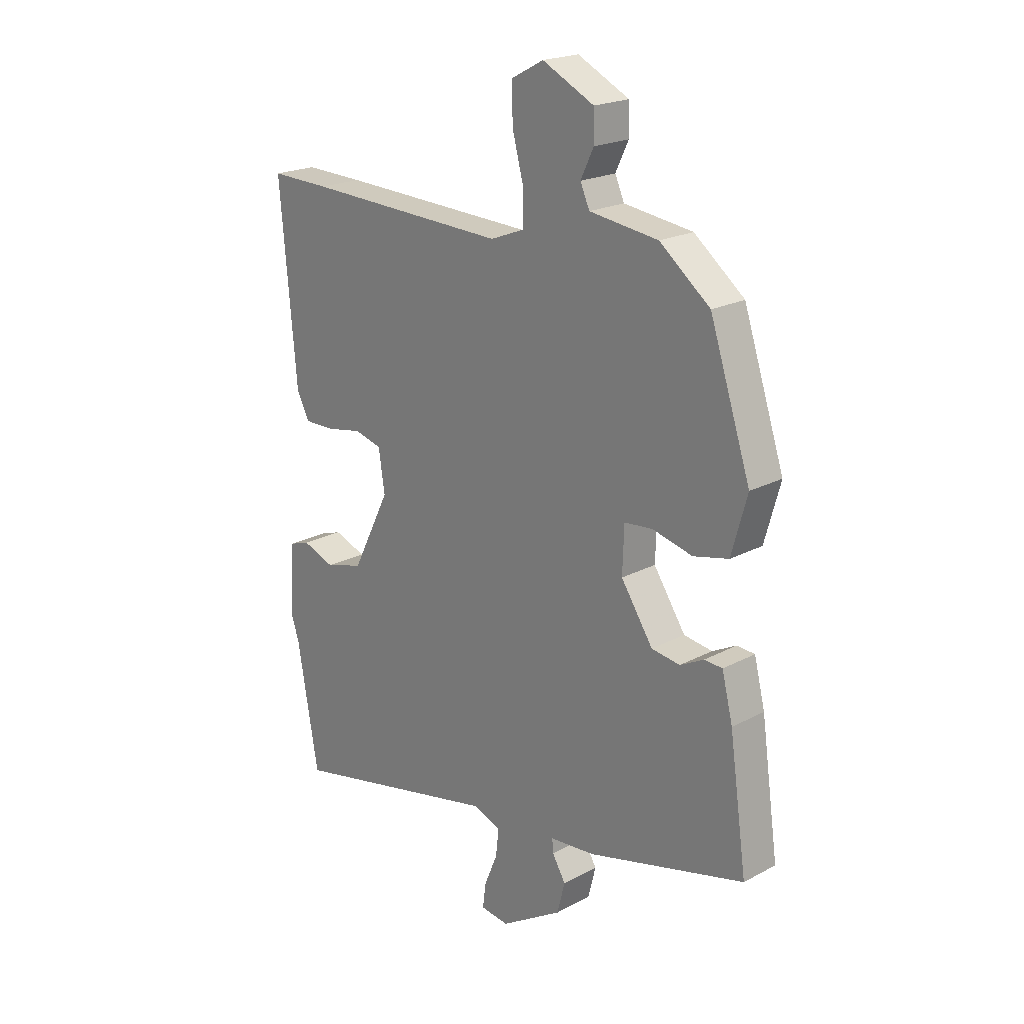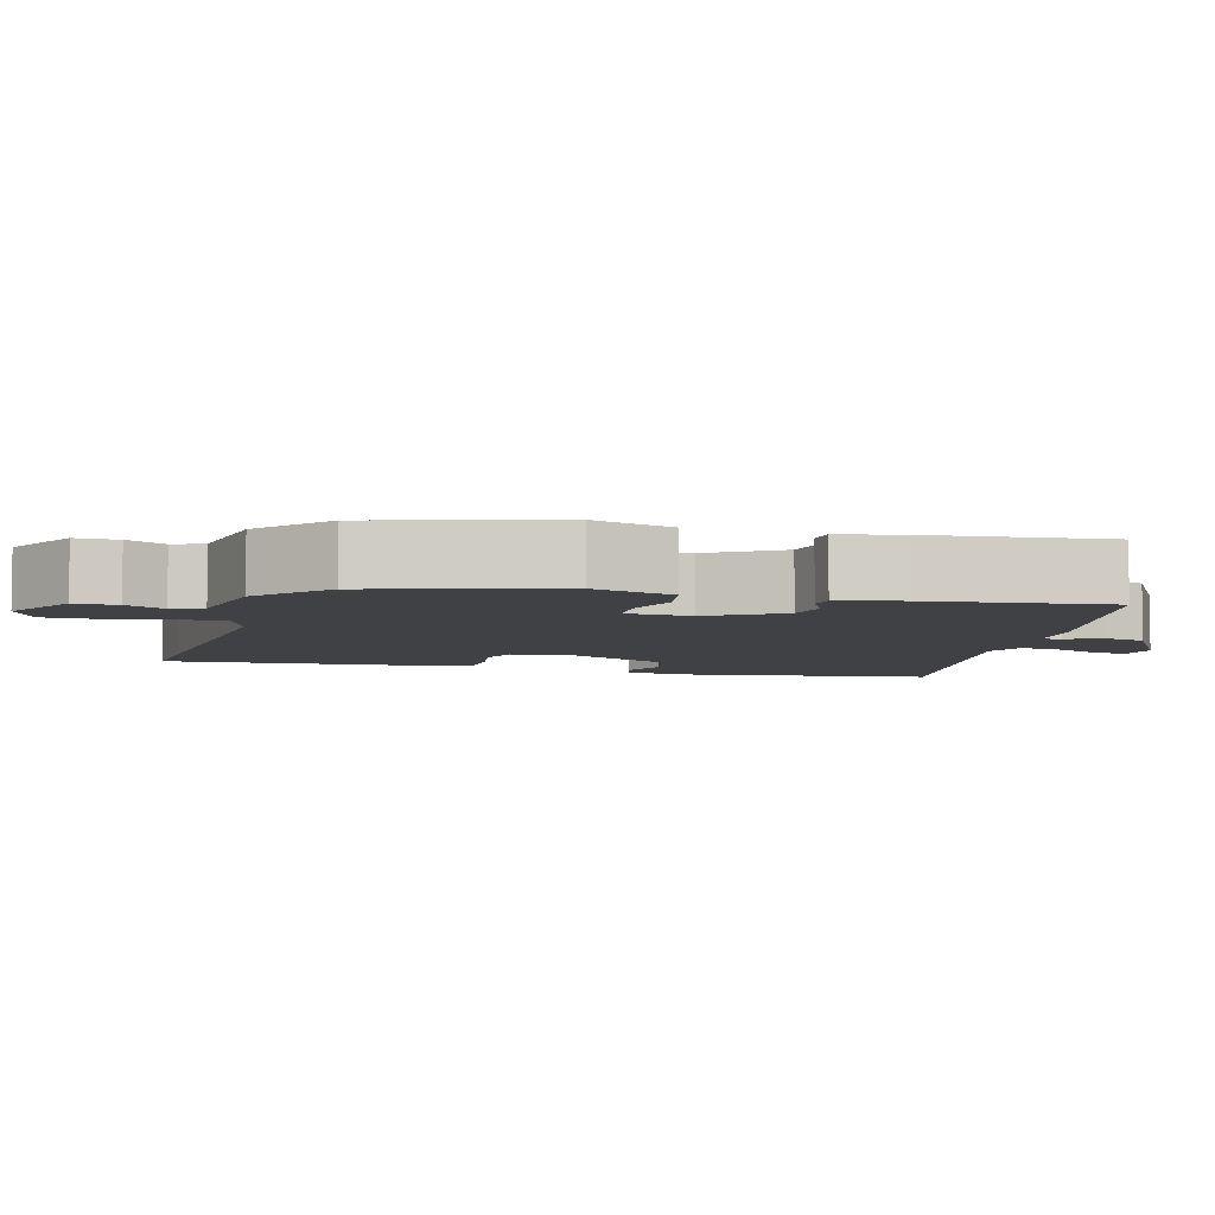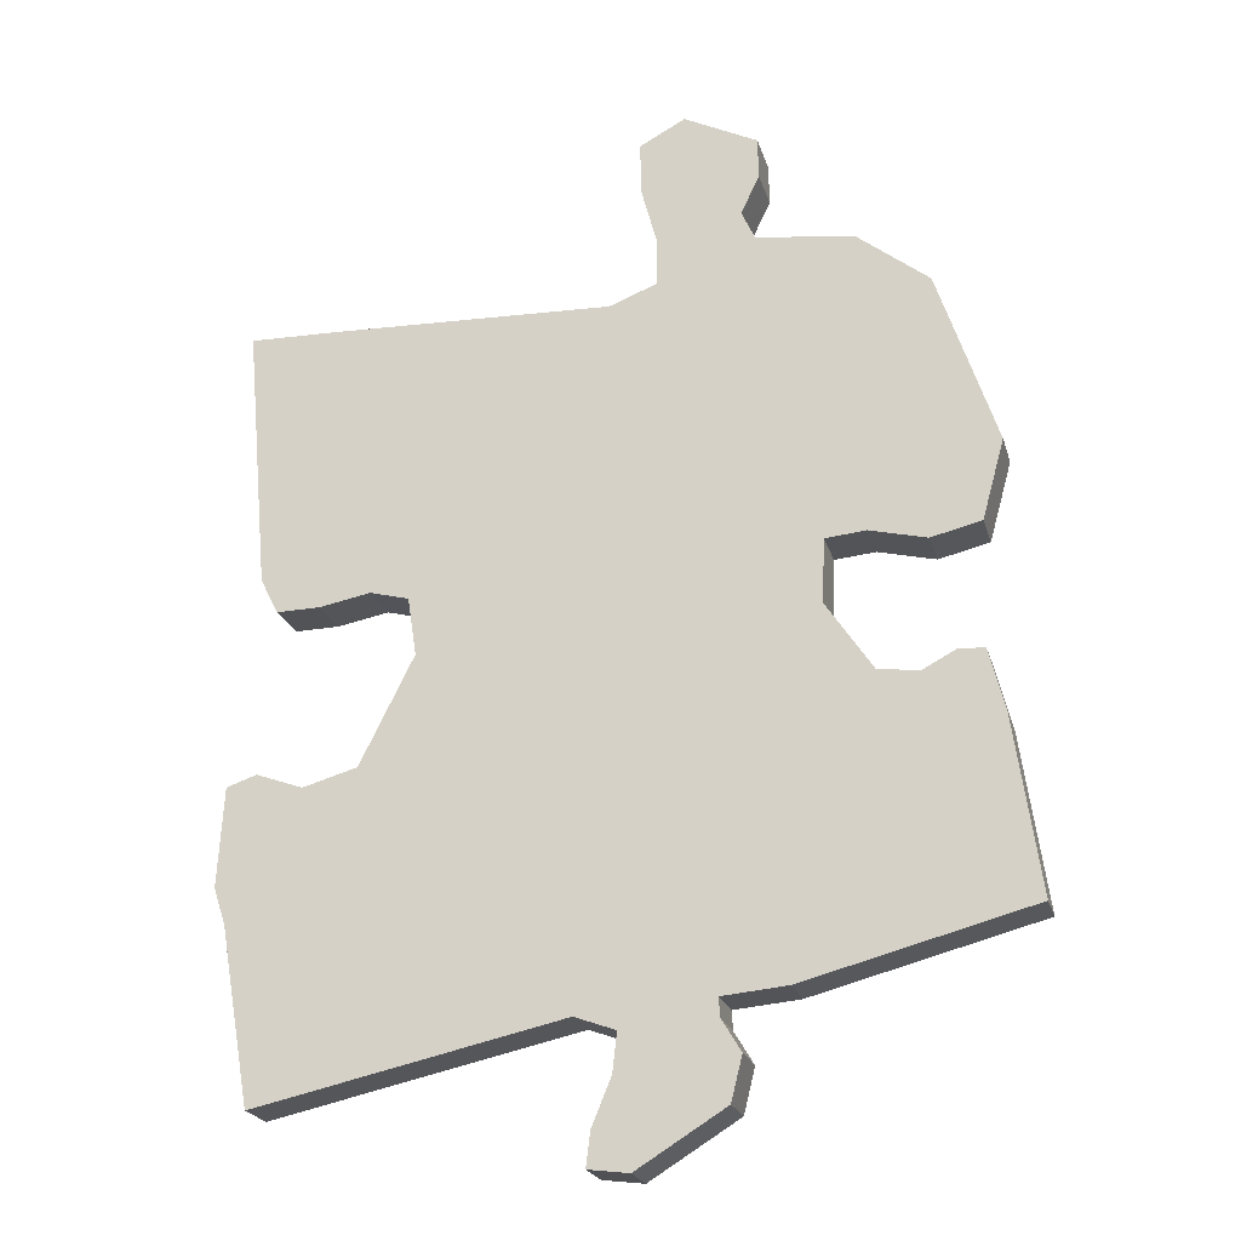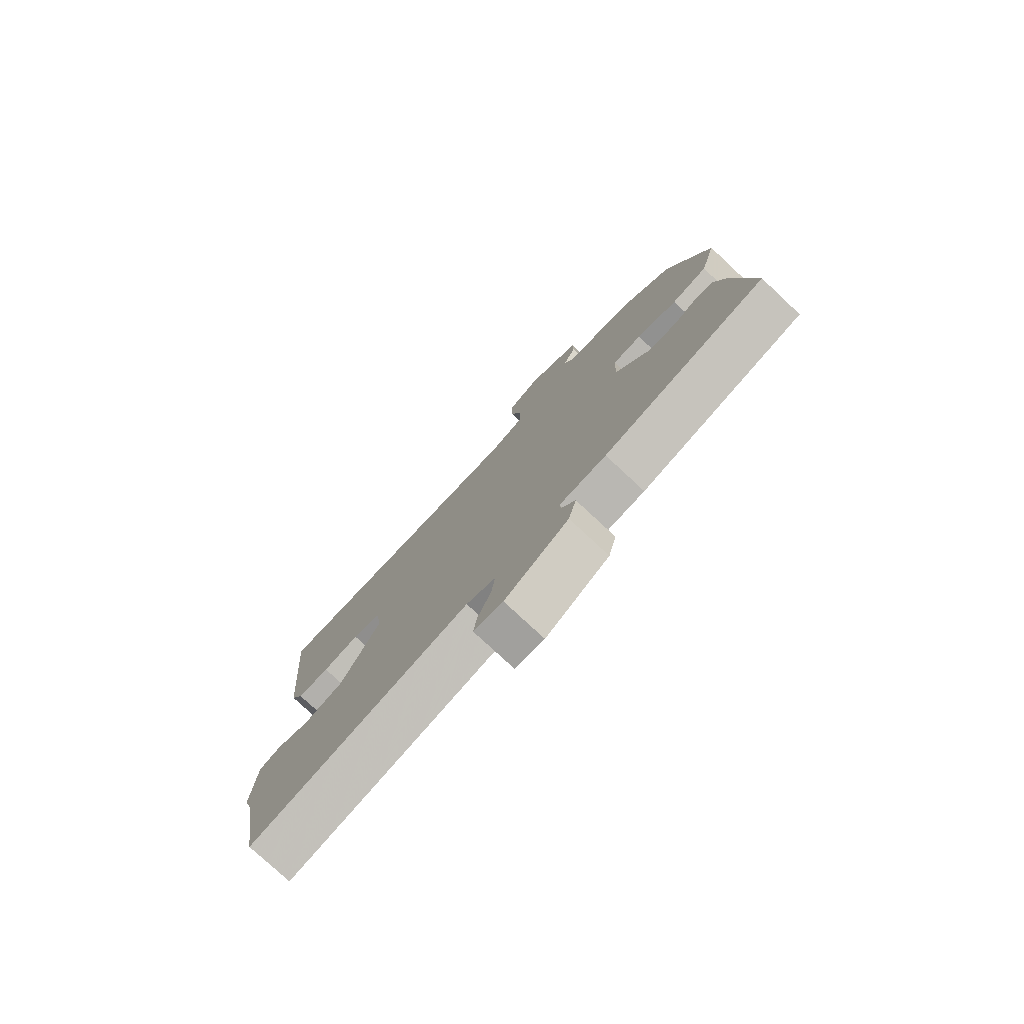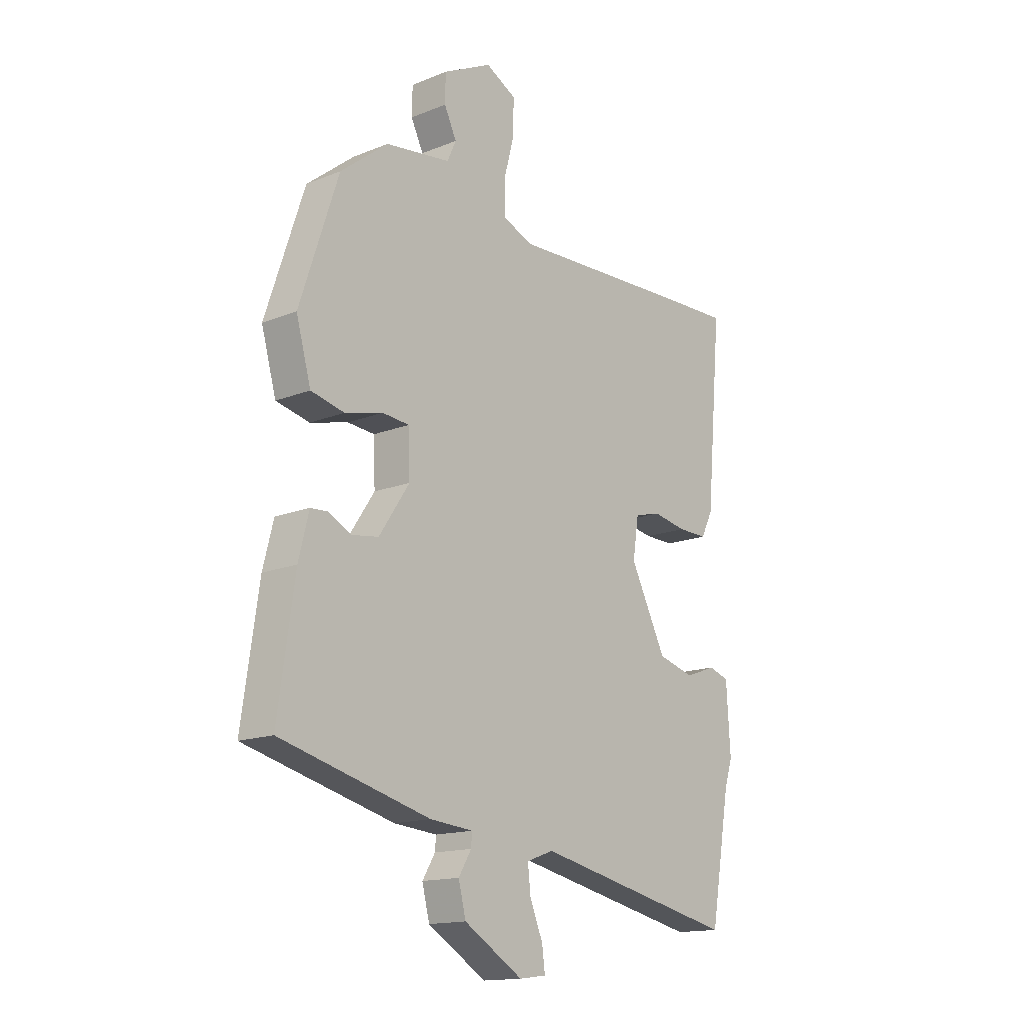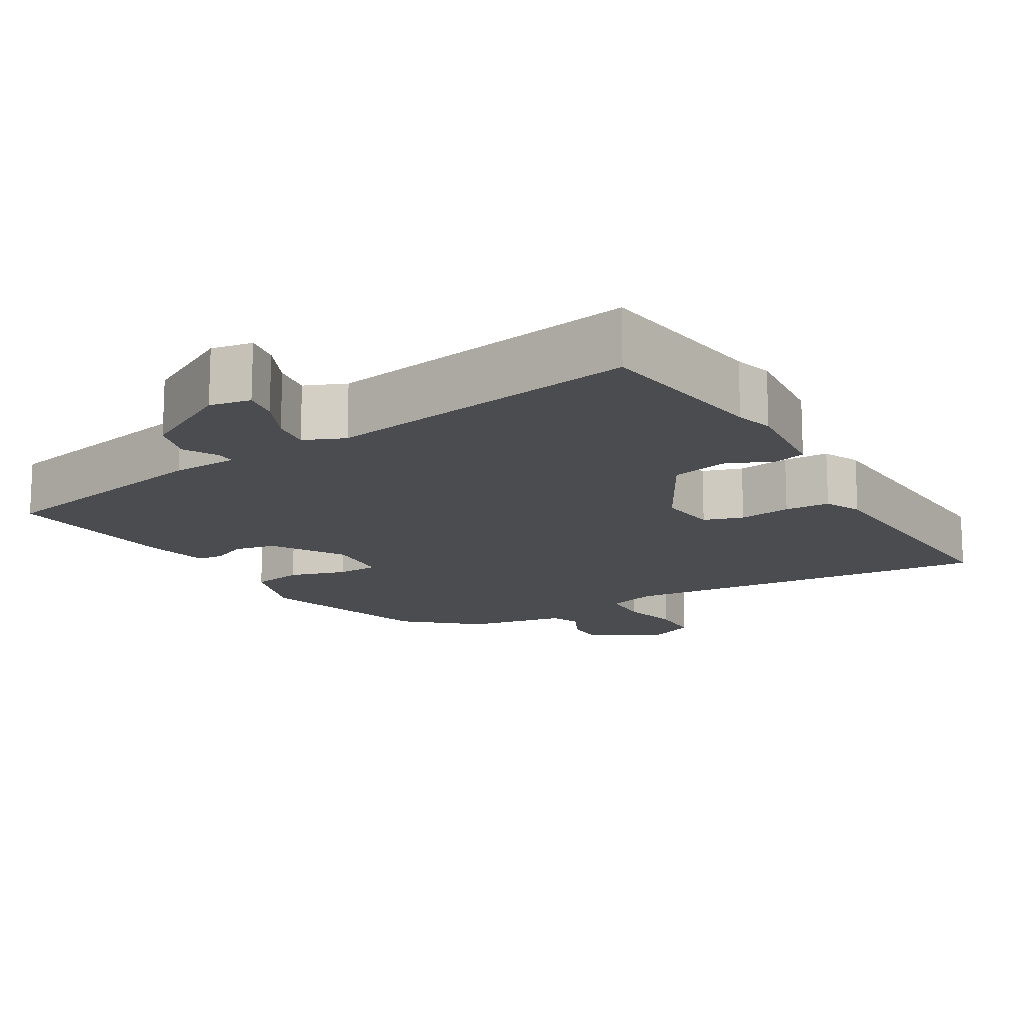
<metadata>
{"format":"obj","ext":"obj","renderer":"f3d","projection":"perspective","resolution":1024,"background":"white","views":[{"elev":20.9,"azim":46.4,"up":"+Z"},{"elev":-5.8,"azim":72.7,"up":"+Y"},{"elev":-22.1,"azim":14.9,"up":"+Z"},{"elev":-77.9,"azim":47.0,"up":"+Z"},{"elev":-15.3,"azim":130.5,"up":"+Z"},{"elev":-14.9,"azim":-151.9,"up":"+Y"}]}
</metadata>
<code>
v 0.399 0.07 0.463
v 0.478 0.07 0.225
v 0.448 0.07 0.117
v 0.38 0.07 0.101
v 0.303 0.07 0.12
v 0.248 0.07 0.115
v 0.245 0.07 0.028
v 0.307 0.07 -0.065
v 0.362 0.07 -0.073
v 0.408 0.07 -0.049
v 0.443 0.07 -0.051
v 0.464 0.07 -0.135
v 0.498 0.07 -0.372
v 0.193 0.07 -0.452
v 0.105 0.07 -0.46
v 0.107 0.07 -0.486
v 0.133 0.07 -0.529
v 0.118 0.07 -0.589
v -0.002 0.07 -0.663
v -0.057 0.07 -0.656
v -0.051 0.07 -0.609
v -0.025 0.07 -0.546
v -0.019 0.07 -0.493
v -0.074 0.07 -0.473
v -0.489 0.07 -0.564
v -0.53 0.07 -0.327
v -0.546 0.07 -0.278
v -0.538 0.07 -0.145
v -0.497 0.07 -0.131
v -0.434 0.07 -0.154
v -0.36 0.07 -0.133
v -0.287 0.07 0.013
v -0.299 0.07 0.092
v -0.352 0.07 0.106
v -0.421 0.07 0.093
v -0.481 0.07 0.092
v -0.505 0.07 0.14
v -0.537 0.07 0.501
v -0.421 0.07 0.498
v -0.03 0.07 0.483
v 0.035 0.07 0.508
v 0.035 0.07 0.574
v 0.014 0.07 0.653
v 0.013 0.07 0.723
v 0.075 0.07 0.756
v 0.175 0.07 0.706
v 0.176 0.07 0.65
v 0.151 0.07 0.598
v 0.169 0.07 0.558
v 0.302 0.07 0.54
v 0.399 0 0.463
v 0.478 0 0.225
v 0.448 0 0.117
v 0.38 0 0.101
v 0.303 0 0.12
v 0.248 0 0.115
v 0.245 0 0.028
v 0.307 0 -0.065
v 0.362 0 -0.073
v 0.408 0 -0.049
v 0.443 0 -0.051
v 0.464 0 -0.135
v 0.498 0 -0.372
v 0.193 0 -0.452
v 0.105 0 -0.46
v 0.107 0 -0.486
v 0.133 0 -0.529
v 0.118 0 -0.589
v -0.002 0 -0.663
v -0.057 0 -0.656
v -0.051 0 -0.609
v -0.025 0 -0.546
v -0.019 0 -0.493
v -0.074 0 -0.473
v -0.489 0 -0.564
v -0.53 0 -0.327
v -0.546 0 -0.278
v -0.538 0 -0.145
v -0.497 0 -0.131
v -0.434 0 -0.154
v -0.36 0 -0.133
v -0.287 0 0.013
v -0.299 0 0.092
v -0.352 0 0.106
v -0.421 0 0.093
v -0.481 0 0.092
v -0.505 0 0.14
v -0.537 0 0.501
v -0.421 0 0.498
v -0.03 0 0.483
v 0.035 0 0.508
v 0.035 0 0.574
v 0.014 0 0.653
v 0.013 0 0.723
v 0.075 0 0.756
v 0.175 0 0.706
v 0.176 0 0.65
v 0.151 0 0.598
v 0.169 0 0.558
v 0.302 0 0.54
f 49 50 1 2
f 45 46 47 48
f 45 48 49
f 42 43 44 45
f 41 42 45 49
f 40 41 49 2
f 34 35 36 37
f 34 37 38 39
f 27 28 29 30
f 26 27 30 31
f 24 25 26 31
f 23 24 31 32
f 19 20 21 22
f 19 22 23
f 16 17 18 19
f 15 16 19 23
f 12 13 14 15
f 9 10 11 12
f 8 9 12 15
f 7 8 15 23
f 2 3 4 5
f 2 5 6
f 40 2 6
f 33 34 39 40
f 23 32 33 40
f 6 7 23 40
f 52 51 100 99
f 98 97 96 95
f 99 98 95
f 95 94 93 92
f 99 95 92 91
f 52 99 91 90
f 87 86 85 84
f 89 88 87 84
f 80 79 78 77
f 81 80 77 76
f 81 76 75 74
f 82 81 74 73
f 72 71 70 69
f 73 72 69
f 69 68 67 66
f 73 69 66 65
f 65 64 63 62
f 62 61 60 59
f 65 62 59 58
f 73 65 58 57
f 55 54 53 52
f 56 55 52
f 56 52 90
f 90 89 84 83
f 90 83 82 73
f 90 73 57 56
f 1 51 52 2
f 2 52 53 3
f 3 53 54 4
f 4 54 55 5
f 5 55 56 6
f 6 56 57 7
f 7 57 58 8
f 8 58 59 9
f 9 59 60 10
f 10 60 61 11
f 11 61 62 12
f 12 62 63 13
f 13 63 64 14
f 14 64 65 15
f 15 65 66 16
f 16 66 67 17
f 17 67 68 18
f 18 68 69 19
f 19 69 70 20
f 20 70 71 21
f 21 71 72 22
f 22 72 73 23
f 23 73 74 24
f 24 74 75 25
f 25 75 76 26
f 26 76 77 27
f 27 77 78 28
f 28 78 79 29
f 29 79 80 30
f 30 80 81 31
f 31 81 82 32
f 32 82 83 33
f 33 83 84 34
f 34 84 85 35
f 35 85 86 36
f 36 86 87 37
f 37 87 88 38
f 38 88 89 39
f 39 89 90 40
f 40 90 91 41
f 41 91 92 42
f 42 92 93 43
f 43 93 94 44
f 44 94 95 45
f 45 95 96 46
f 46 96 97 47
f 47 97 98 48
f 48 98 99 49
f 49 99 100 50
f 50 100 51 1

</code>
